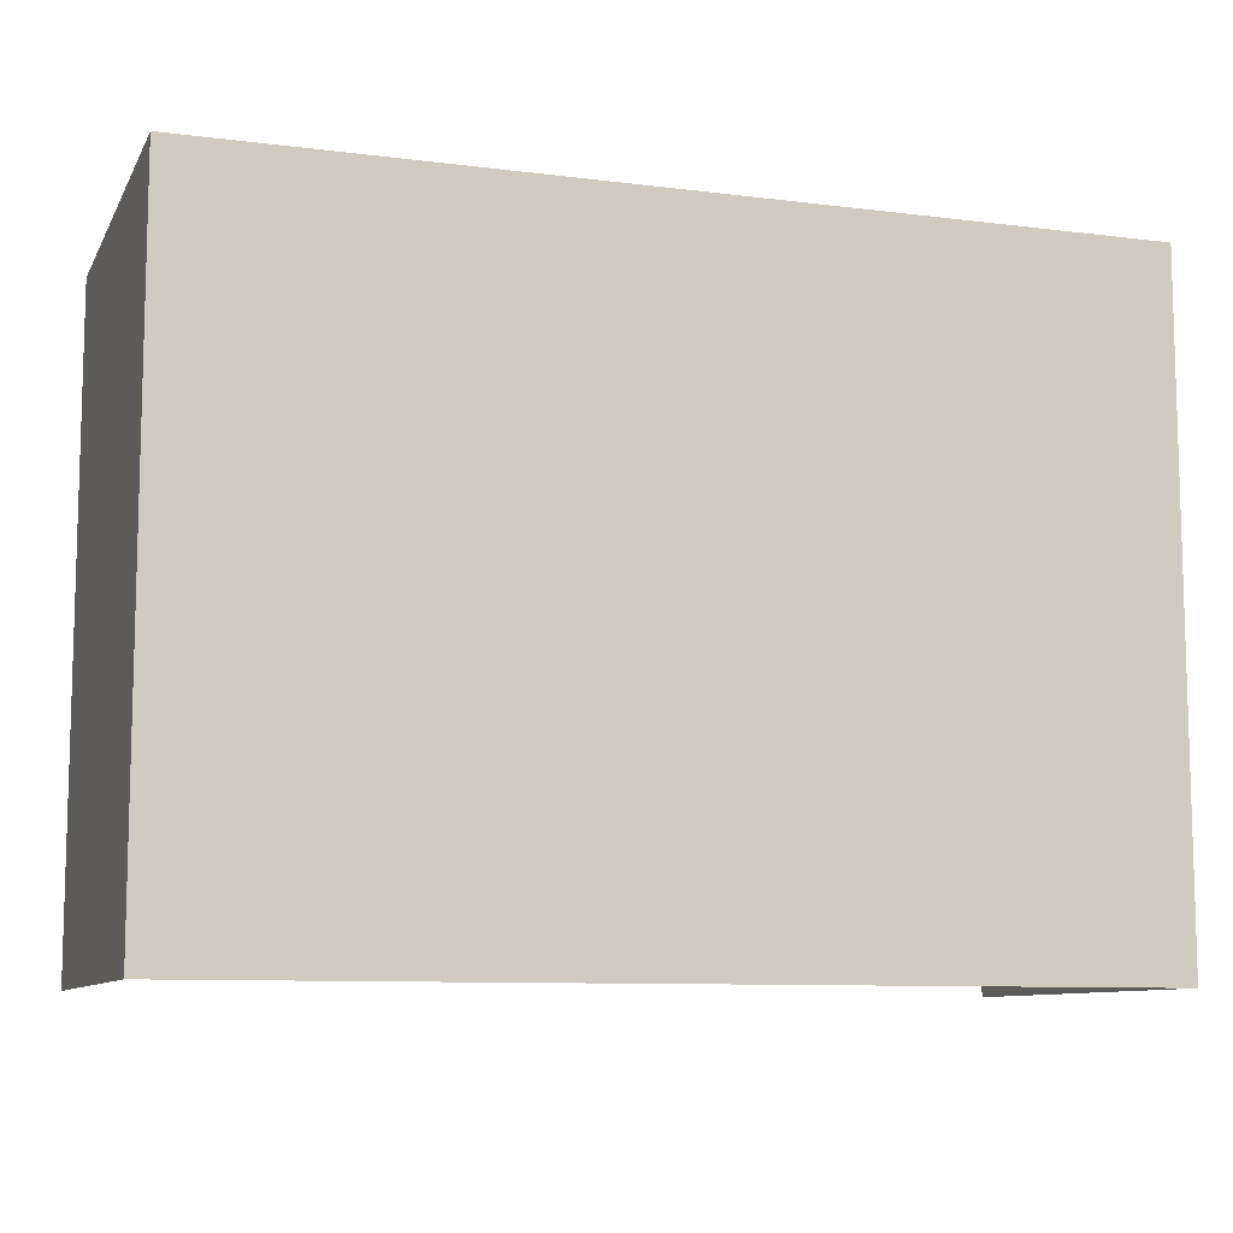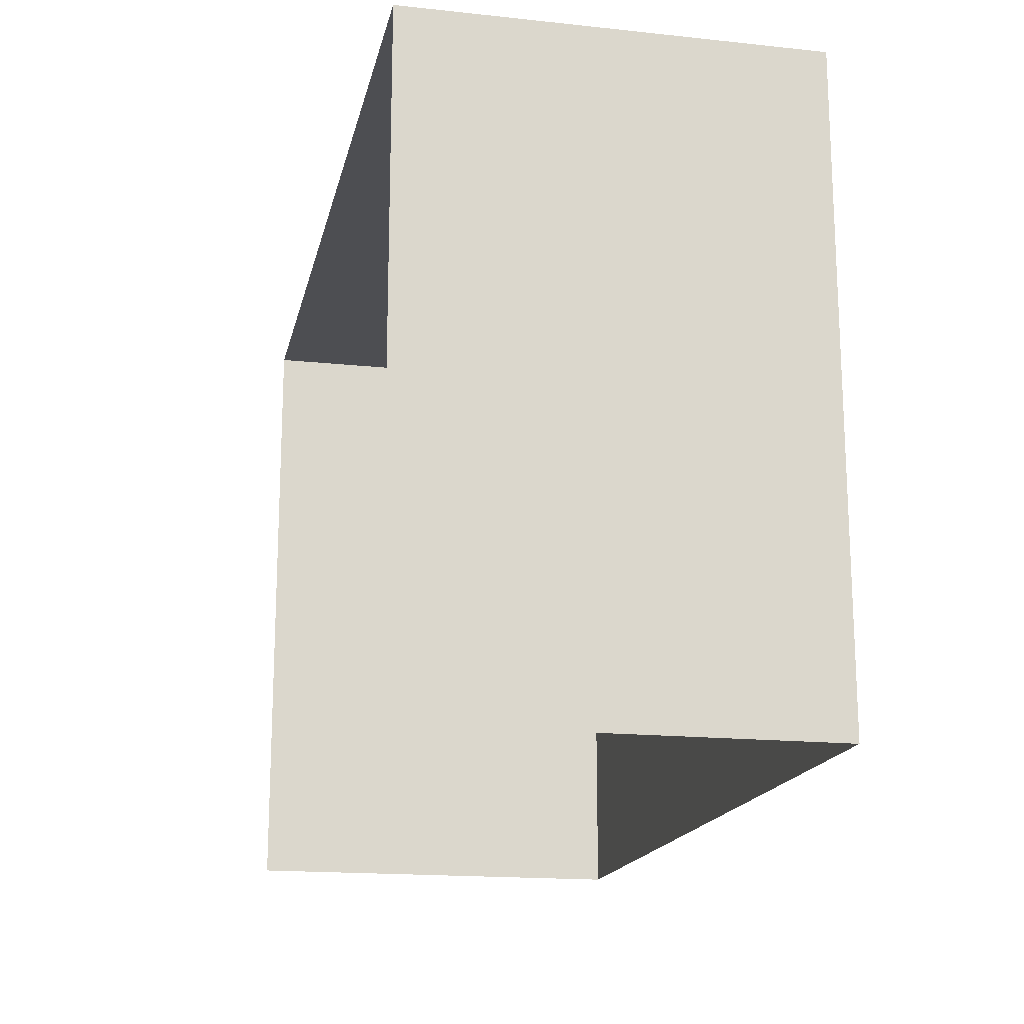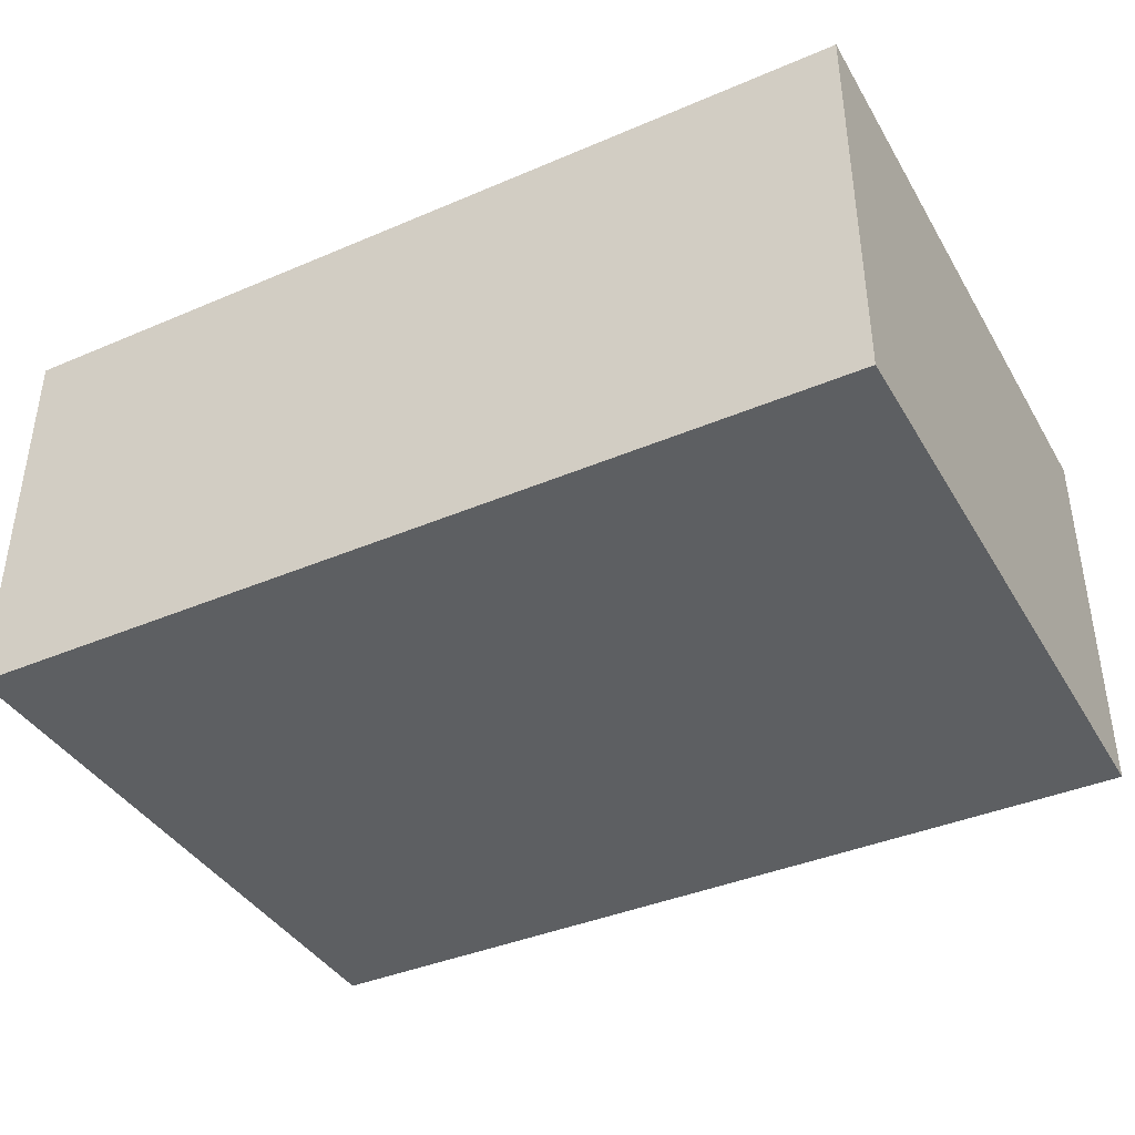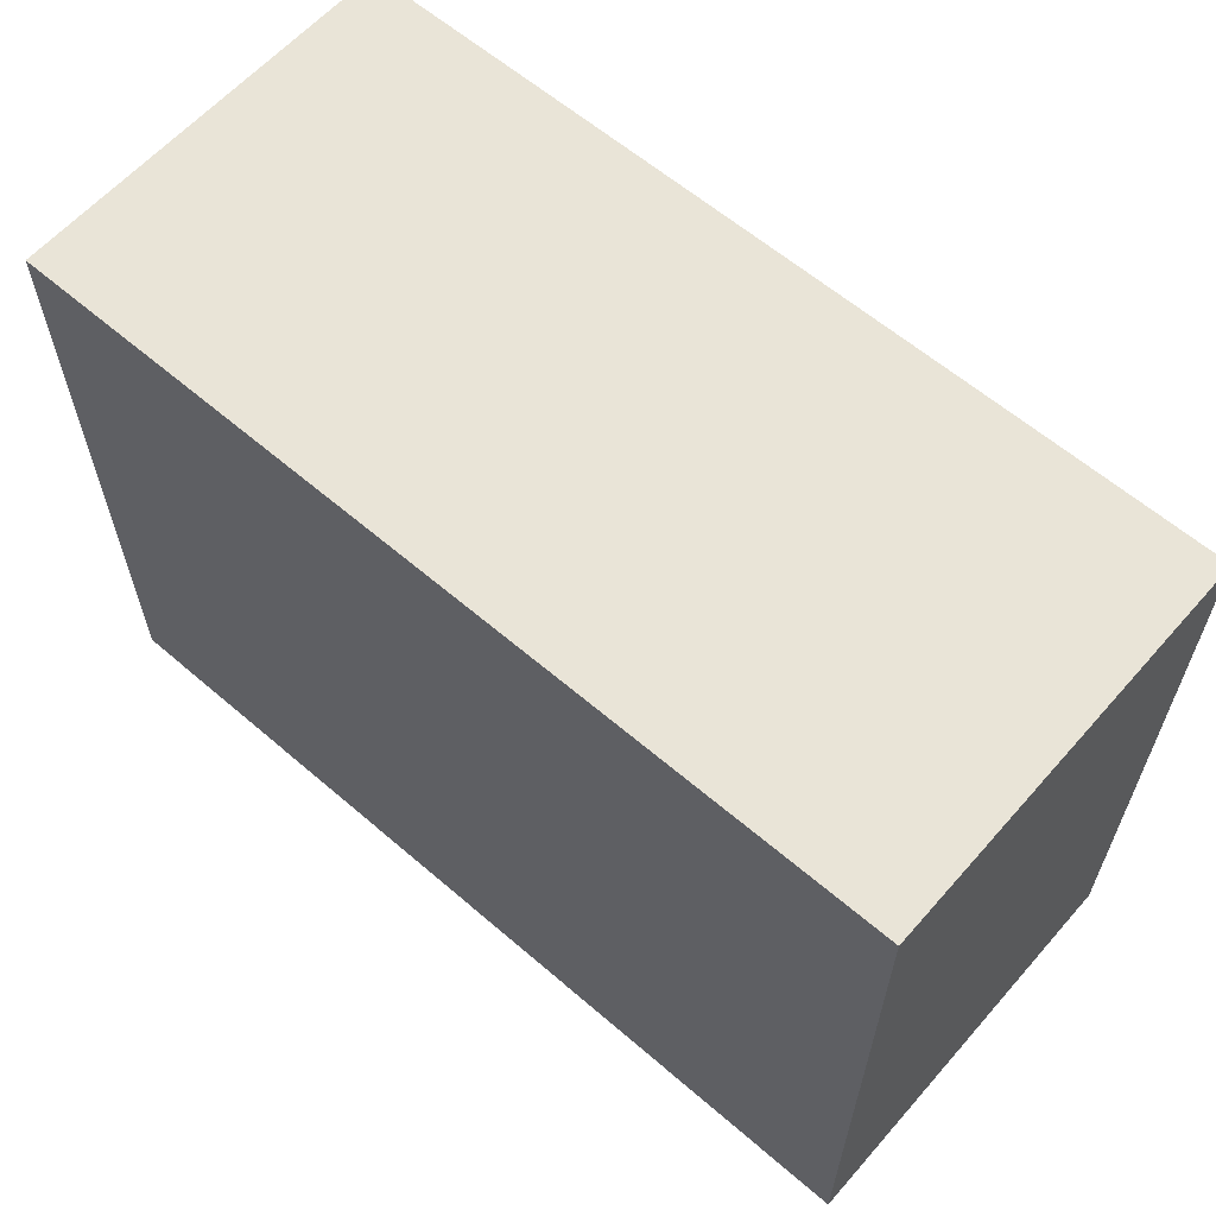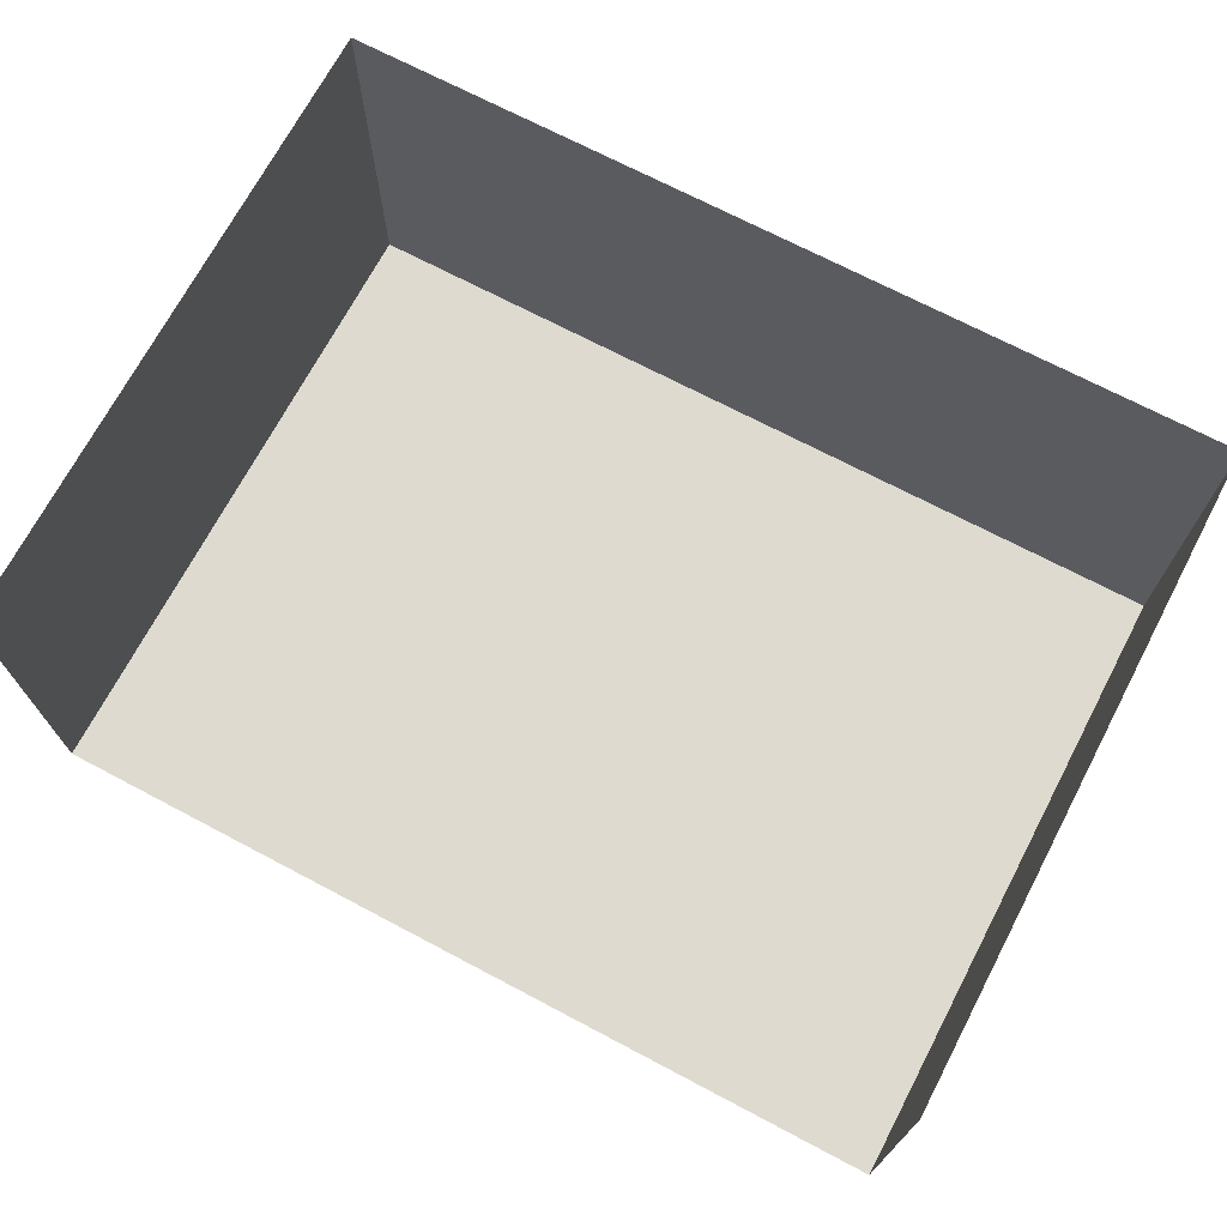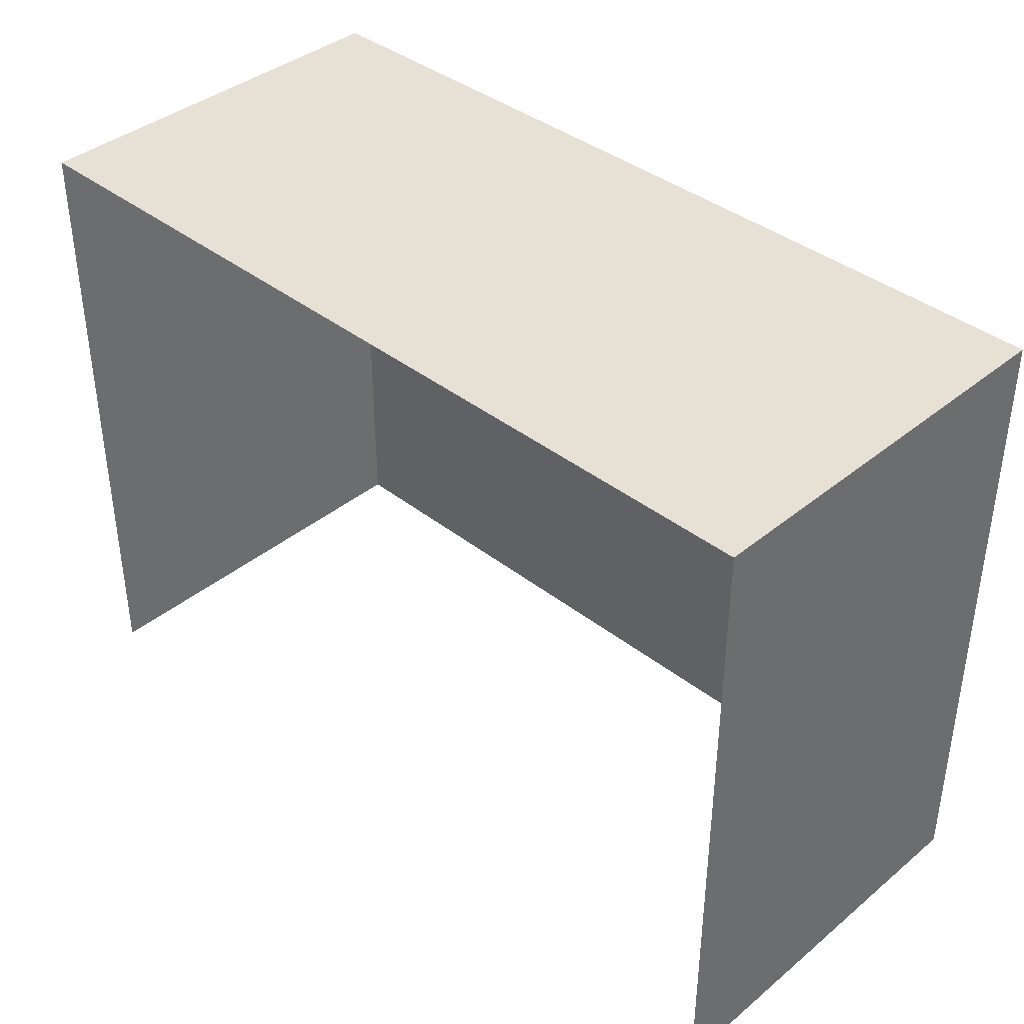
<metadata>
{"format":"obj","ext":"obj","renderer":"f3d","projection":"perspective","resolution":1024,"background":"white","views":[{"elev":-9.5,"azim":161.7,"up":"+Y"},{"elev":-17.1,"azim":78.0,"up":"+Y"},{"elev":-39.6,"azim":-152.1,"up":"+Z"},{"elev":61.2,"azim":-138.8,"up":"+Y"},{"elev":70.8,"azim":27.8,"up":"+Z"},{"elev":39.1,"azim":44.4,"up":"+Y"}]}
</metadata>
<code>
g pb_Mesh170342
v -11 0 0
v -11 0 -5
v -11 8 0
v -11 8 -5
v -11 0 -5
v 0 0 -5
v -11 8 -5
v 0 8 -5
v 0 0 -5
v 0 0 0
v 0 8 -5
v 0 8 0
v 0 8 0
v -11 8 0
v 0 8 -5
v -11 8 -5
g pb_Mesh170342_0
g pb_Mesh170342_1
f 3 2 1
f 3 4 2
f 7 6 5
f 7 8 6
f 11 10 9
f 11 12 10
f 15 14 13
f 15 16 14

</code>
